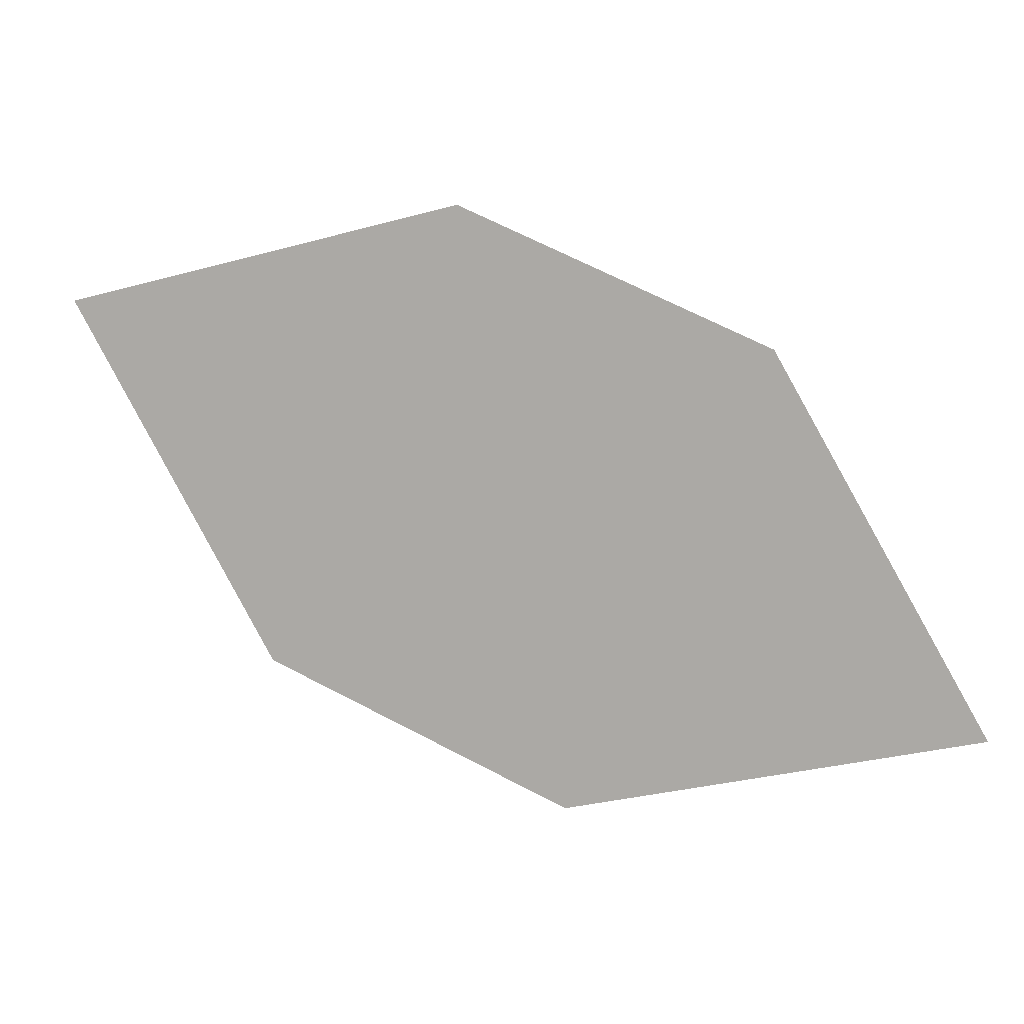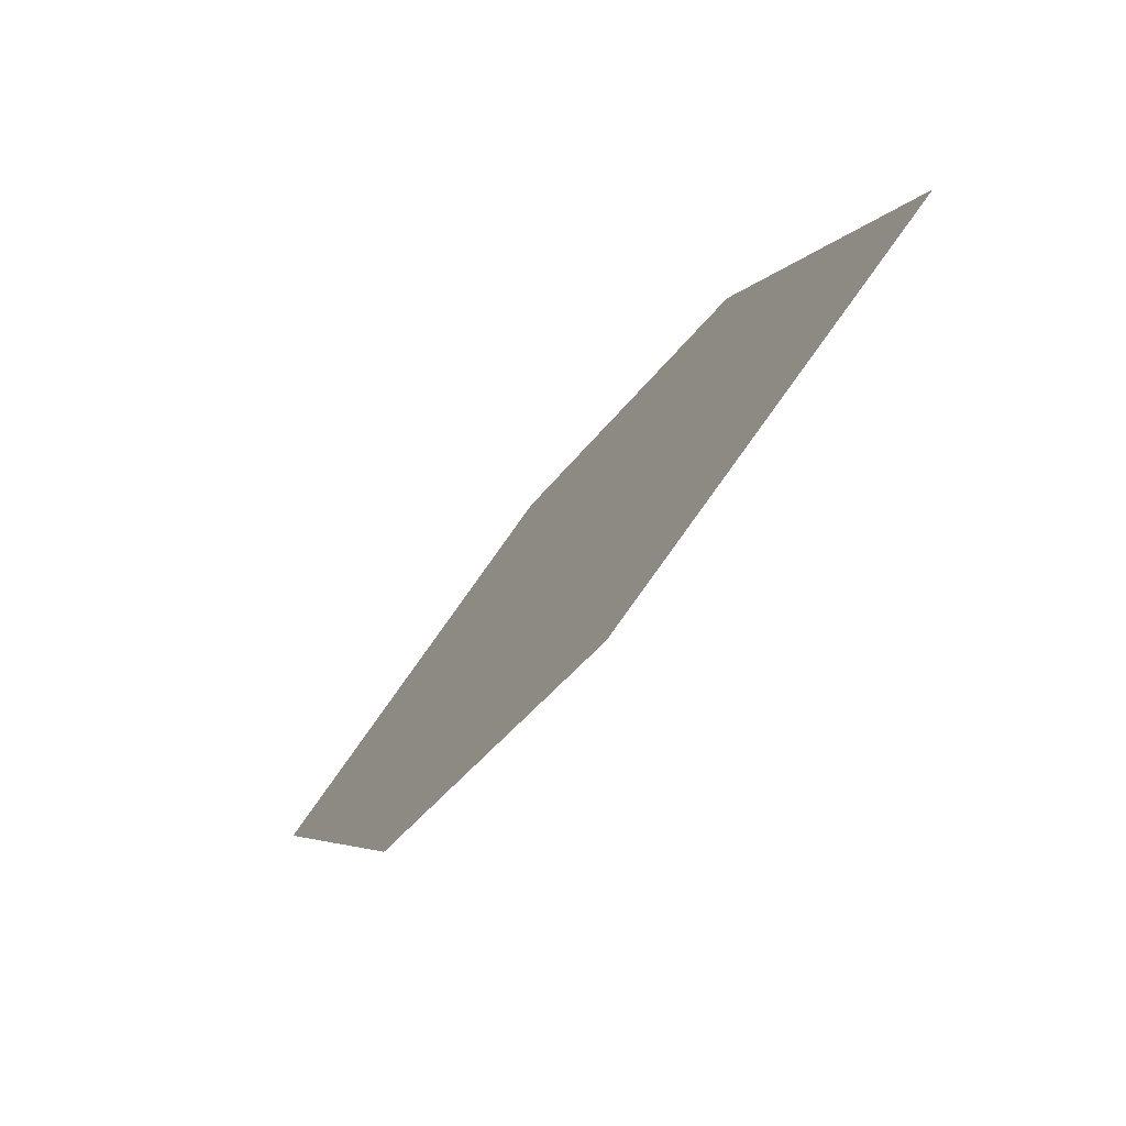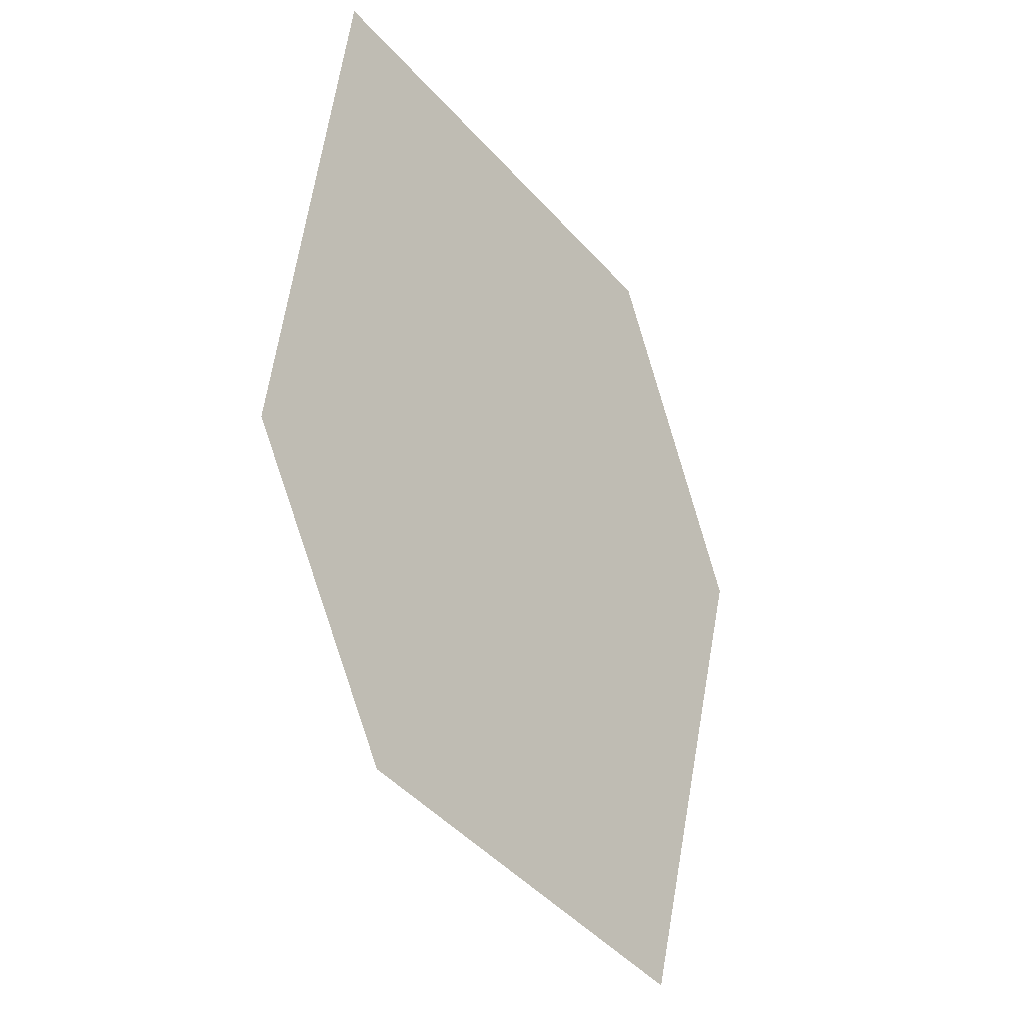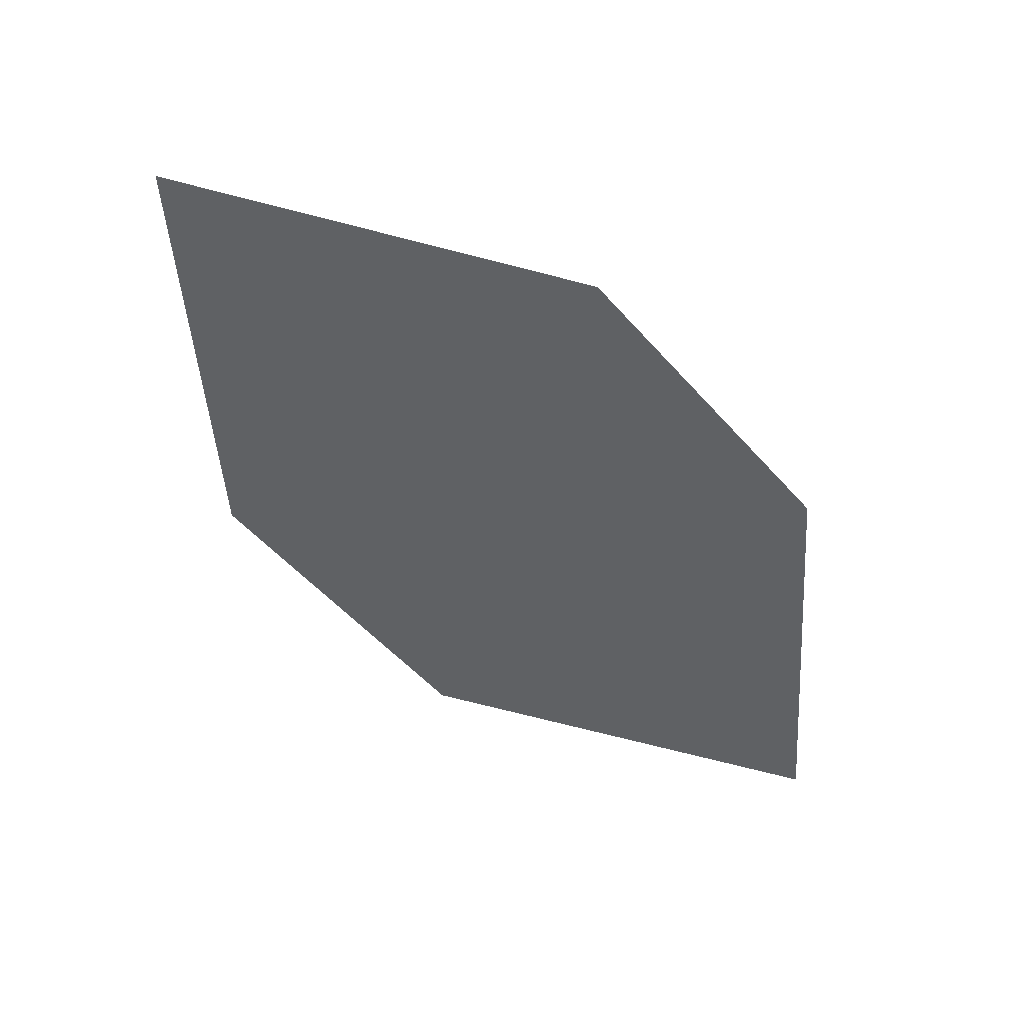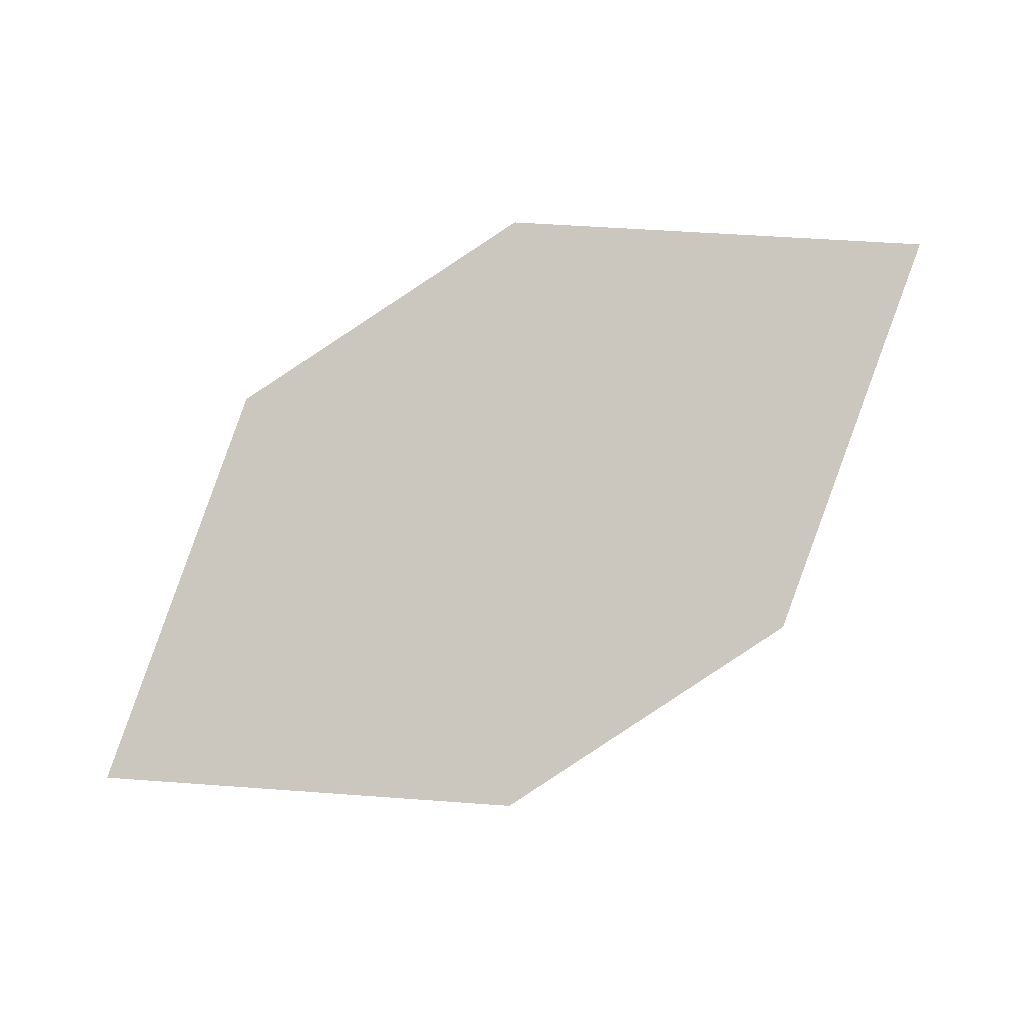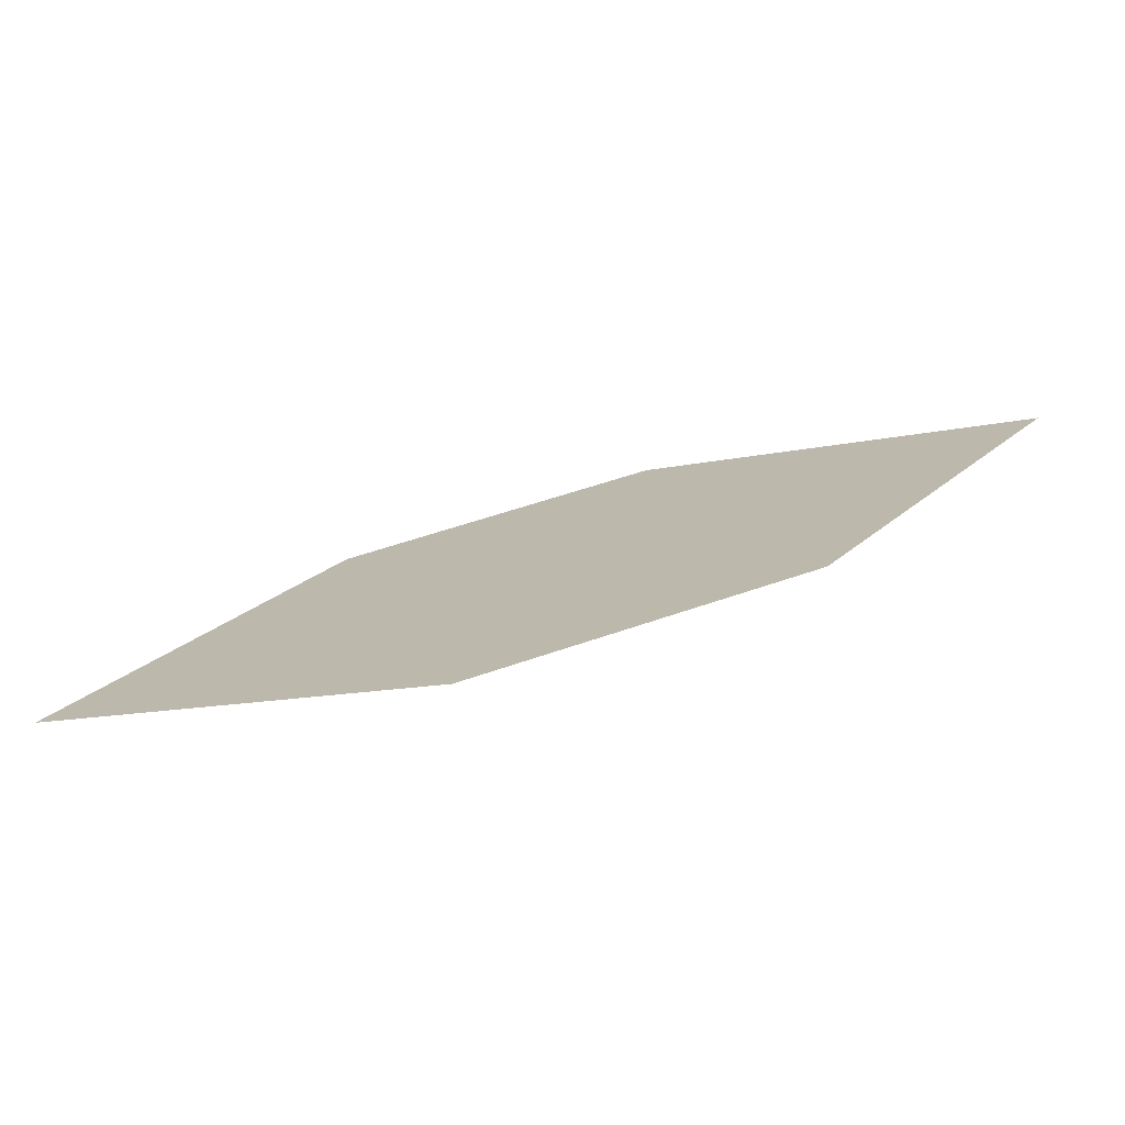
<metadata>
{"format":"obj","ext":"obj","renderer":"f3d","projection":"perspective","resolution":1024,"background":"white","views":[{"elev":-23.6,"azim":20.2,"up":"+Z"},{"elev":-8.6,"azim":-107.0,"up":"+Z"},{"elev":-54.5,"azim":-48.9,"up":"+Z"},{"elev":-79.1,"azim":-17.5,"up":"+Y"},{"elev":55.2,"azim":1.2,"up":"+Y"},{"elev":-13.7,"azim":21.1,"up":"+Y"}]}
</metadata>
<code>
o leaves.015
v -0.04614 0.1633 0.6173
v 0.009274 0.1637 0.6207
v 0.06399 0.2066 0.5561
v -0.02813 0.1917 0.5732
v 0.008582 0.2061 0.5528
v 0.04599 0.1781 0.6003
f 1 2 6 3
f 1 3 5 4

</code>
